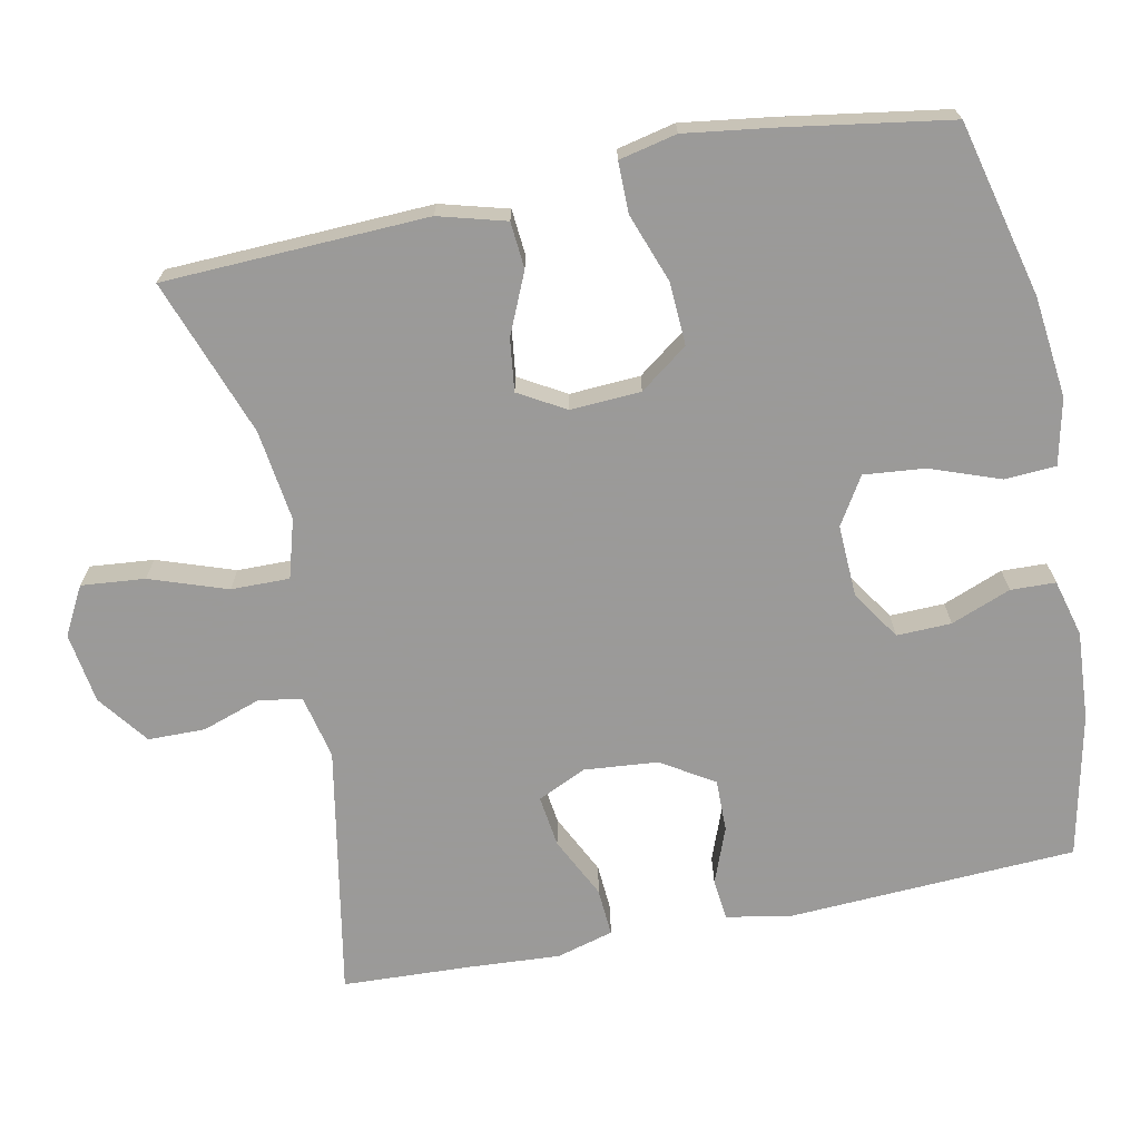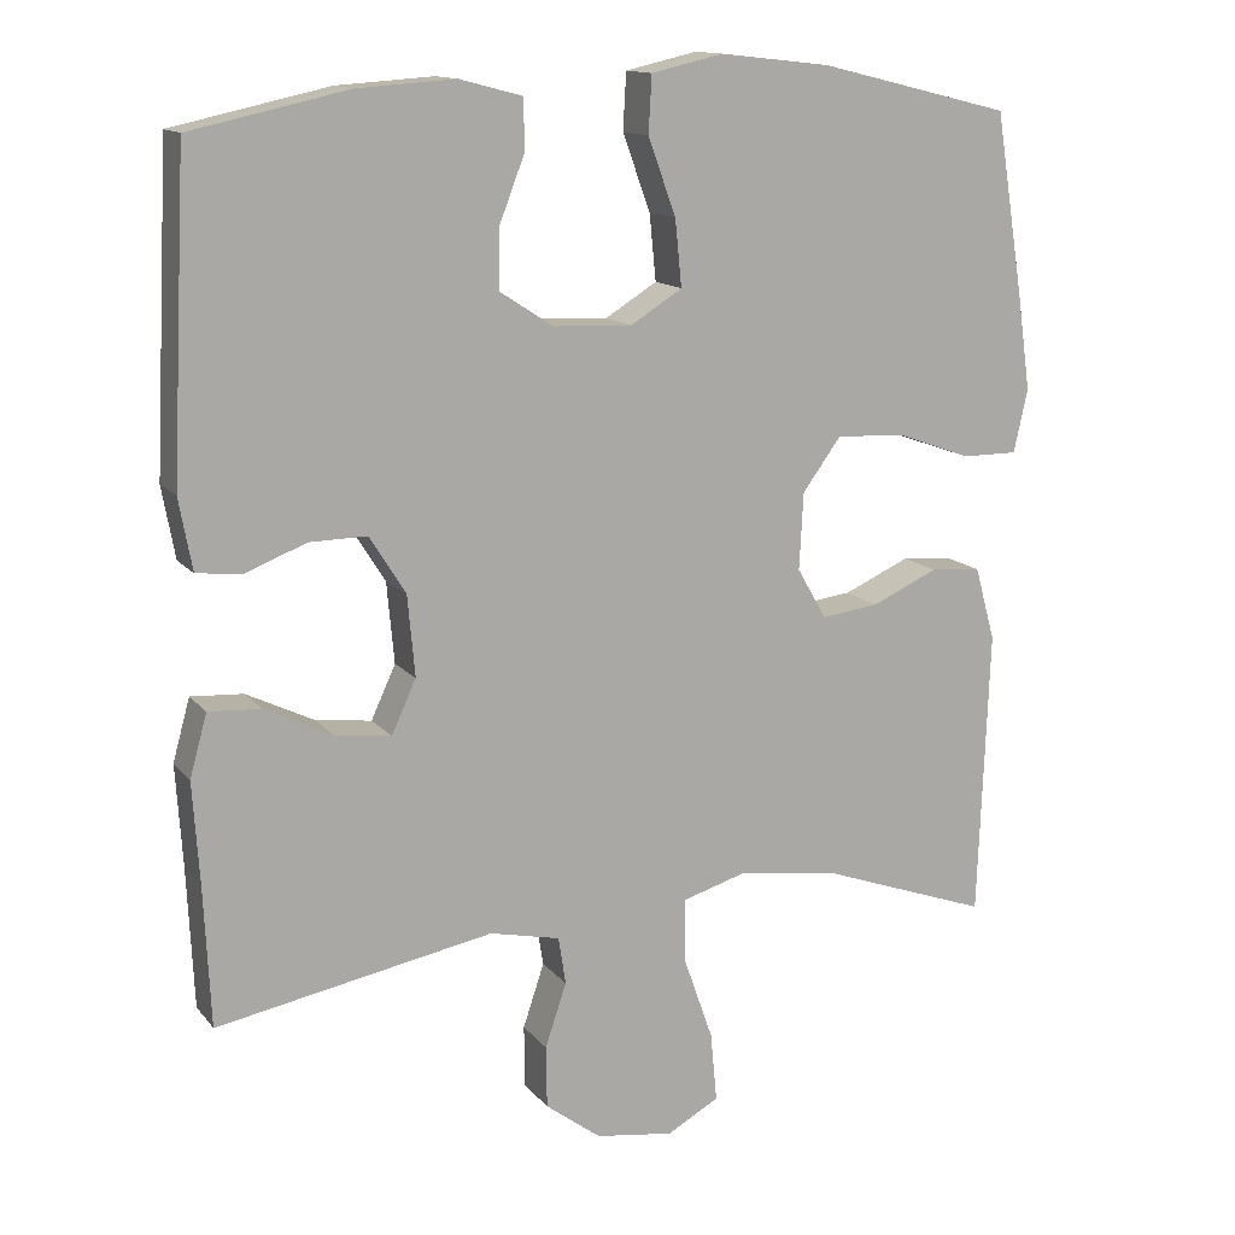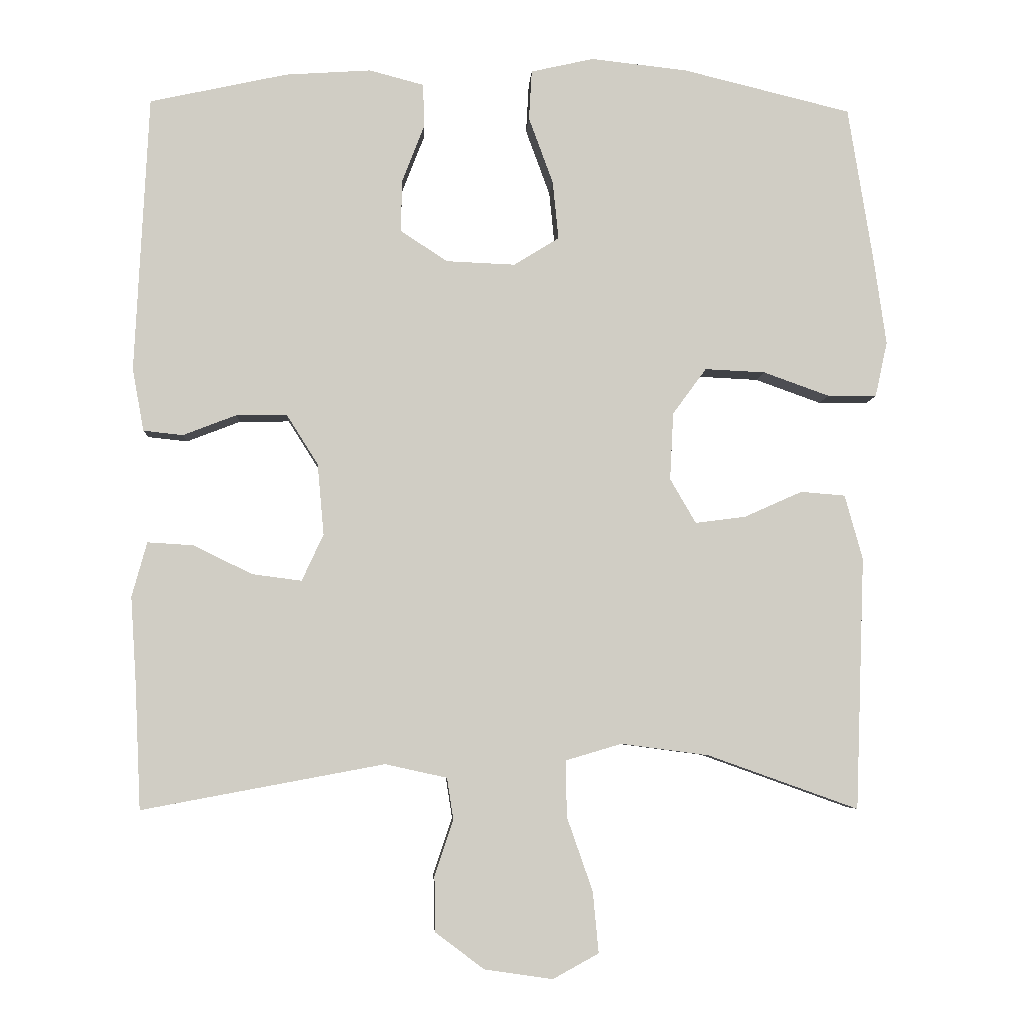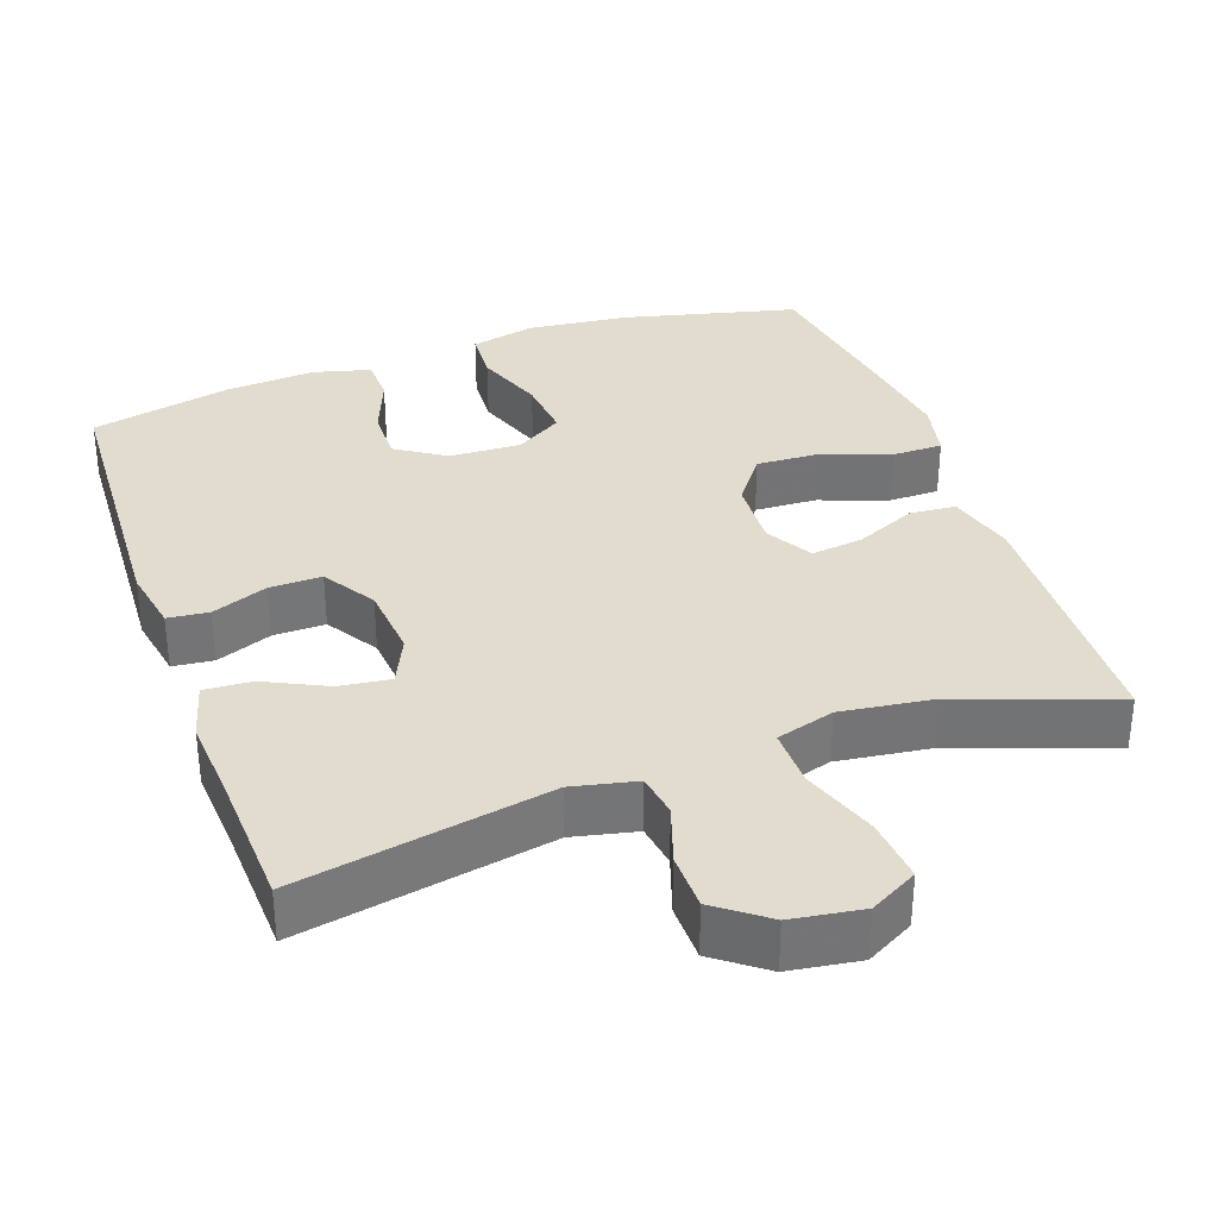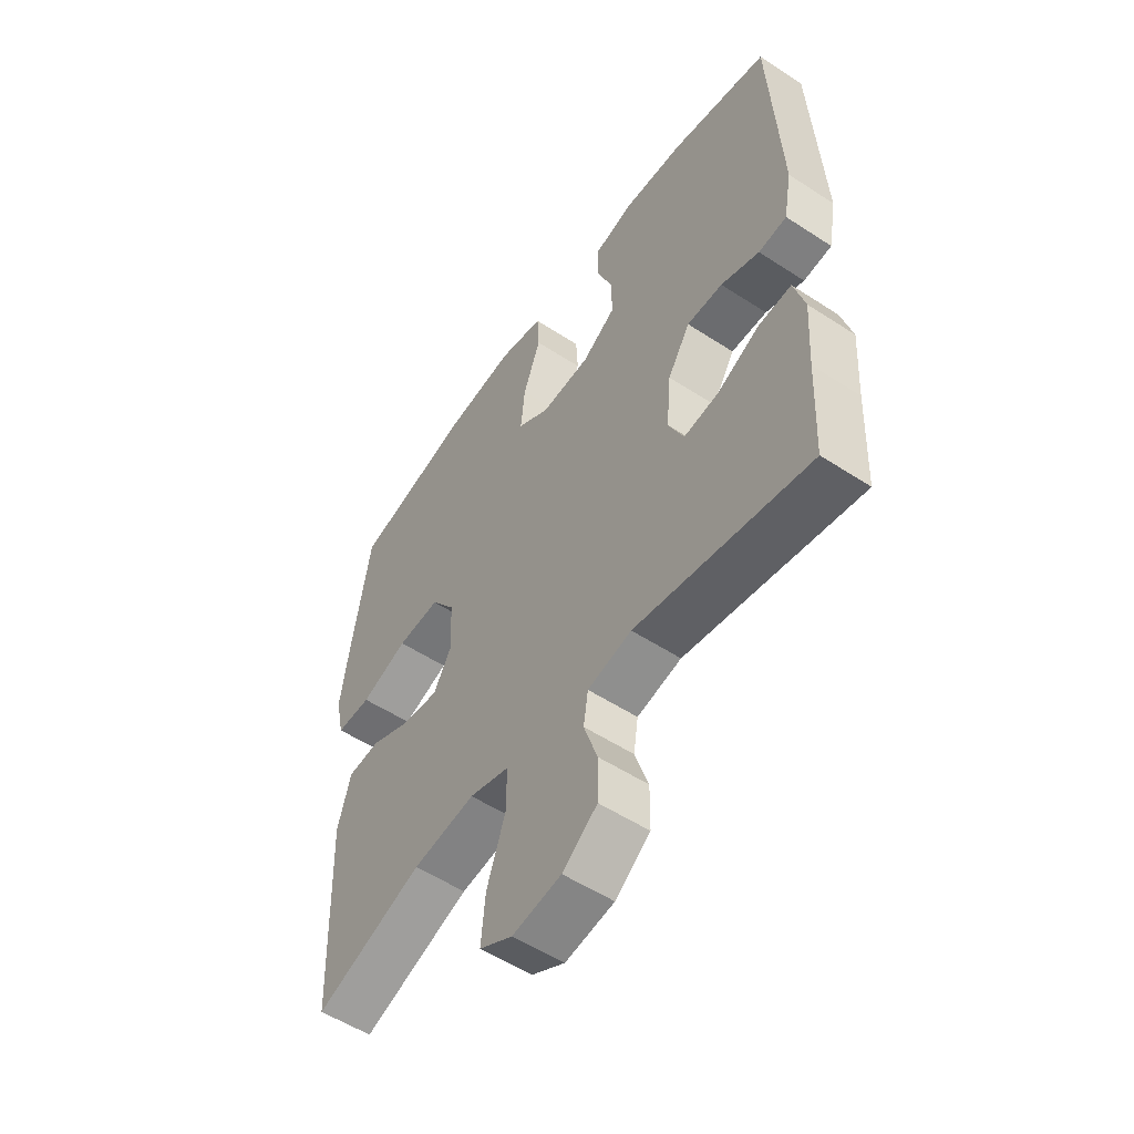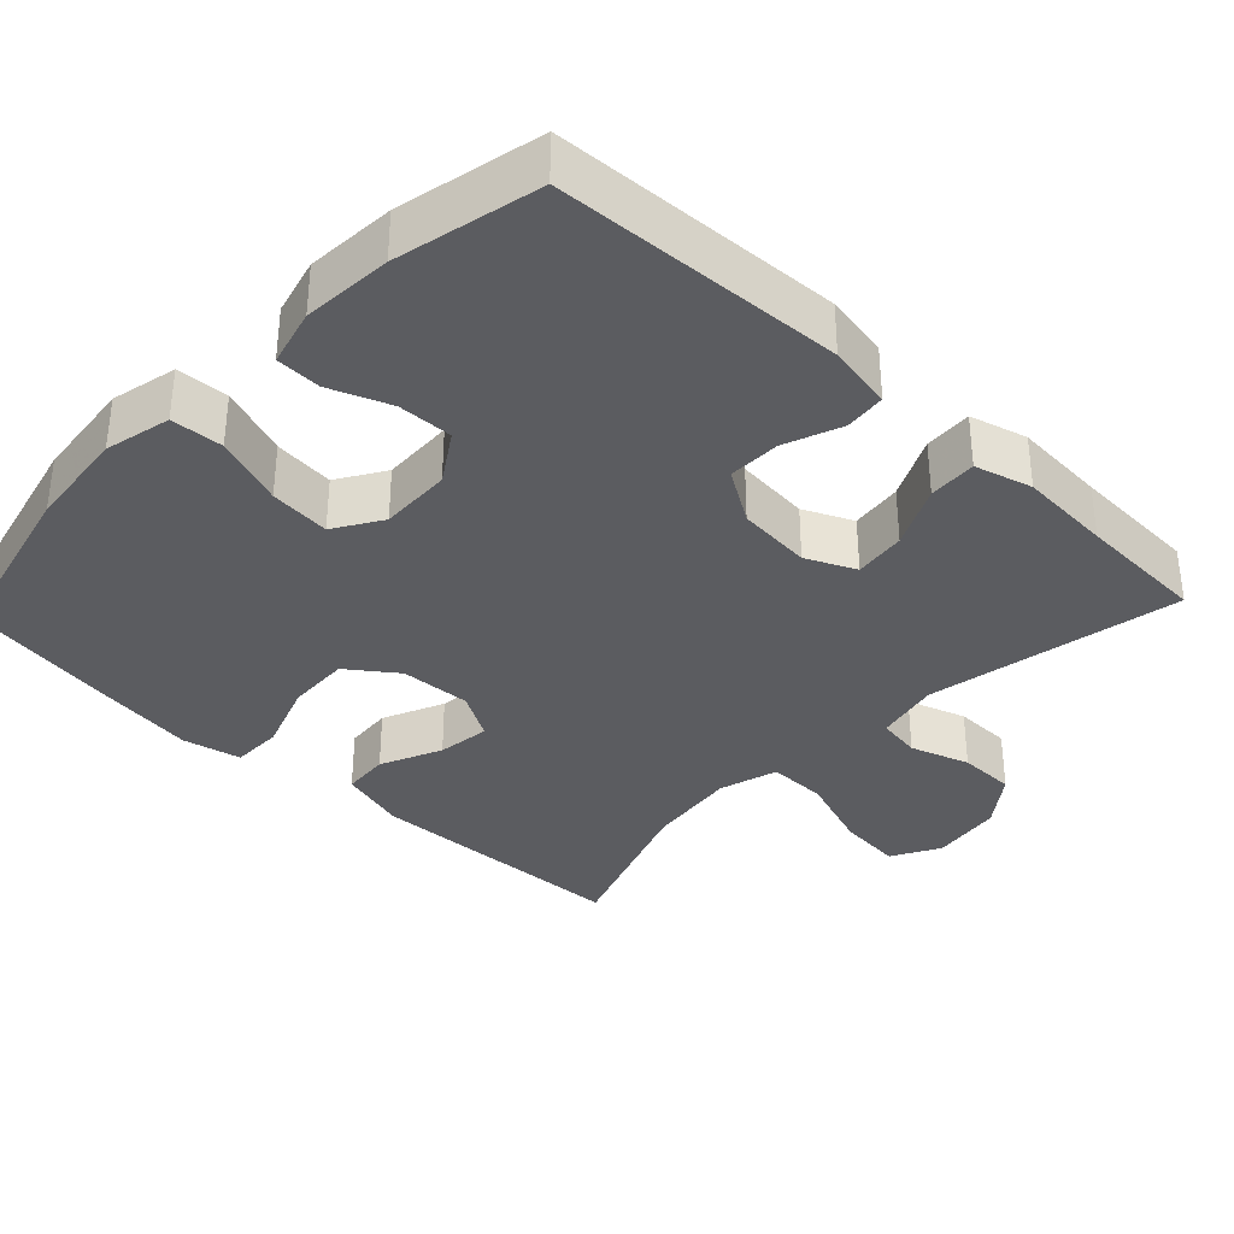
<metadata>
{"format":"obj","ext":"obj","renderer":"f3d","projection":"perspective","resolution":1024,"background":"white","views":[{"elev":-69.5,"azim":-78.4,"up":"+Y"},{"elev":13.6,"azim":155.9,"up":"+Z"},{"elev":-5.5,"azim":176.9,"up":"+Z"},{"elev":34.1,"azim":160.5,"up":"+Y"},{"elev":-54.4,"azim":55.3,"up":"+Z"},{"elev":-34.9,"azim":46.4,"up":"+Y"}]}
</metadata>
<code>
v -0.5 0.07 -0.5
v -0.513 0.07 -0.148
v -0.488 0.07 -0.058
v -0.426 0.07 -0.053
v -0.345 0.07 -0.089
v -0.275 0.07 -0.098
v -0.239 0.07 -0.036
v -0.244 0.07 0.058
v -0.291 0.07 0.122
v -0.375 0.07 0.118
v -0.467 0.07 0.085
v -0.535 0.07 0.085
v -0.552 0.07 0.162
v -0.535 0.07 0.282
v -0.5 0.07 0.5
v -0.266 0.07 0.557
v -0.131 0.07 0.572
v -0.043 0.07 0.552
v -0.039 0.07 0.483
v -0.073 0.07 0.39
v -0.081 0.07 0.309
v -0.018 0.07 0.27
v 0.078 0.07 0.274
v 0.144 0.07 0.317
v 0.142 0.07 0.39
v 0.111 0.07 0.47
v 0.113 0.07 0.53
v 0.189 0.07 0.55
v 0.308 0.07 0.542
v 0.5 0.07 0.5
v 0.519 0.07 0.115
v 0.503 0.07 0.028
v 0.448 0.07 0.022
v 0.373 0.07 0.051
v 0.303 0.07 0.052
v 0.259 0.07 -0.018
v 0.25 0.07 -0.117
v 0.28 0.07 -0.182
v 0.349 0.07 -0.173
v 0.431 0.07 -0.133
v 0.495 0.07 -0.129
v 0.516 0.07 -0.205
v 0.508 0.07 -0.328
v 0.5 0.07 -0.5
v 0.162 0.07 -0.437
v 0.076 0.07 -0.456
v 0.067 0.07 -0.514
v 0.093 0.07 -0.592
v 0.092 0.07 -0.668
v 0.024 0.07 -0.719
v -0.071 0.07 -0.733
v -0.135 0.07 -0.698
v -0.127 0.07 -0.613
v -0.091 0.07 -0.51
v -0.09 0.07 -0.432
v -0.168 0.07 -0.409
v -0.29 0.07 -0.425
v -0.5 0 -0.5
v -0.513 0 -0.148
v -0.488 0 -0.058
v -0.426 0 -0.053
v -0.345 0 -0.089
v -0.275 0 -0.098
v -0.239 0 -0.036
v -0.244 0 0.058
v -0.291 0 0.122
v -0.375 0 0.118
v -0.467 0 0.085
v -0.535 0 0.085
v -0.552 0 0.162
v -0.535 0 0.282
v -0.5 0 0.5
v -0.266 0 0.557
v -0.131 0 0.572
v -0.043 0 0.552
v -0.039 0 0.483
v -0.073 0 0.39
v -0.081 0 0.309
v -0.018 0 0.27
v 0.078 0 0.274
v 0.144 0 0.317
v 0.142 0 0.39
v 0.111 0 0.47
v 0.113 0 0.53
v 0.189 0 0.55
v 0.308 0 0.542
v 0.5 0 0.5
v 0.519 0 0.115
v 0.503 0 0.028
v 0.448 0 0.022
v 0.373 0 0.051
v 0.303 0 0.052
v 0.259 0 -0.018
v 0.25 0 -0.117
v 0.28 0 -0.182
v 0.349 0 -0.173
v 0.431 0 -0.133
v 0.495 0 -0.129
v 0.516 0 -0.205
v 0.508 0 -0.328
v 0.5 0 -0.5
v 0.162 0 -0.437
v 0.076 0 -0.456
v 0.067 0 -0.514
v 0.093 0 -0.592
v 0.092 0 -0.668
v 0.024 0 -0.719
v -0.071 0 -0.733
v -0.135 0 -0.698
v -0.127 0 -0.613
v -0.091 0 -0.51
v -0.09 0 -0.432
v -0.168 0 -0.409
v -0.29 0 -0.425
f 52 53 54
f 51 52 54
f 50 51 54
f 49 50 54
f 48 49 54
f 47 48 54
f 46 47 54 55
f 45 46 55 56
f 43 44 45
f 42 43 45
f 41 42 45
f 40 41 45
f 39 40 45
f 38 39 45 56
f 32 33 34
f 31 32 34
f 30 31 34
f 29 30 34
f 28 29 34
f 27 28 34
f 26 27 34
f 25 26 34
f 24 25 34 35
f 23 24 35 36
f 18 19 20
f 17 18 20
f 16 17 20
f 15 16 20
f 14 15 20
f 13 14 20
f 12 13 20
f 11 12 20
f 10 11 20
f 9 10 20 21
f 8 9 21 22
f 3 4 5
f 2 3 5
f 1 2 5
f 57 1 5
f 57 5 6
f 57 6 7
f 56 57 7
f 38 56 7
f 37 38 7
f 23 36 37
f 22 23 37
f 8 22 37
f 7 8 37
f 111 110 109
f 111 109 108
f 111 108 107
f 111 107 106
f 111 106 105
f 111 105 104
f 112 111 104 103
f 113 112 103 102
f 102 101 100
f 102 100 99
f 102 99 98
f 102 98 97
f 102 97 96
f 113 102 96 95
f 91 90 89
f 91 89 88
f 91 88 87
f 91 87 86
f 91 86 85
f 91 85 84
f 91 84 83
f 91 83 82
f 92 91 82 81
f 93 92 81 80
f 77 76 75
f 77 75 74
f 77 74 73
f 77 73 72
f 77 72 71
f 77 71 70
f 77 70 69
f 77 69 68
f 77 68 67
f 78 77 67 66
f 79 78 66 65
f 62 61 60
f 62 60 59
f 62 59 58
f 62 58 114
f 63 62 114
f 64 63 114
f 64 114 113
f 64 113 95
f 64 95 94
f 94 93 80
f 94 80 79
f 94 79 65
f 94 65 64
f 1 58 59 2
f 2 59 60 3
f 3 60 61 4
f 4 61 62 5
f 5 62 63 6
f 6 63 64 7
f 7 64 65 8
f 8 65 66 9
f 9 66 67 10
f 10 67 68 11
f 11 68 69 12
f 12 69 70 13
f 13 70 71 14
f 14 71 72 15
f 15 72 73 16
f 16 73 74 17
f 17 74 75 18
f 18 75 76 19
f 19 76 77 20
f 20 77 78 21
f 21 78 79 22
f 22 79 80 23
f 23 80 81 24
f 24 81 82 25
f 25 82 83 26
f 26 83 84 27
f 27 84 85 28
f 28 85 86 29
f 29 86 87 30
f 30 87 88 31
f 31 88 89 32
f 32 89 90 33
f 33 90 91 34
f 34 91 92 35
f 35 92 93 36
f 36 93 94 37
f 37 94 95 38
f 38 95 96 39
f 39 96 97 40
f 40 97 98 41
f 41 98 99 42
f 42 99 100 43
f 43 100 101 44
f 44 101 102 45
f 45 102 103 46
f 46 103 104 47
f 47 104 105 48
f 48 105 106 49
f 49 106 107 50
f 50 107 108 51
f 51 108 109 52
f 52 109 110 53
f 53 110 111 54
f 54 111 112 55
f 55 112 113 56
f 56 113 114 57
f 57 114 58 1

</code>
